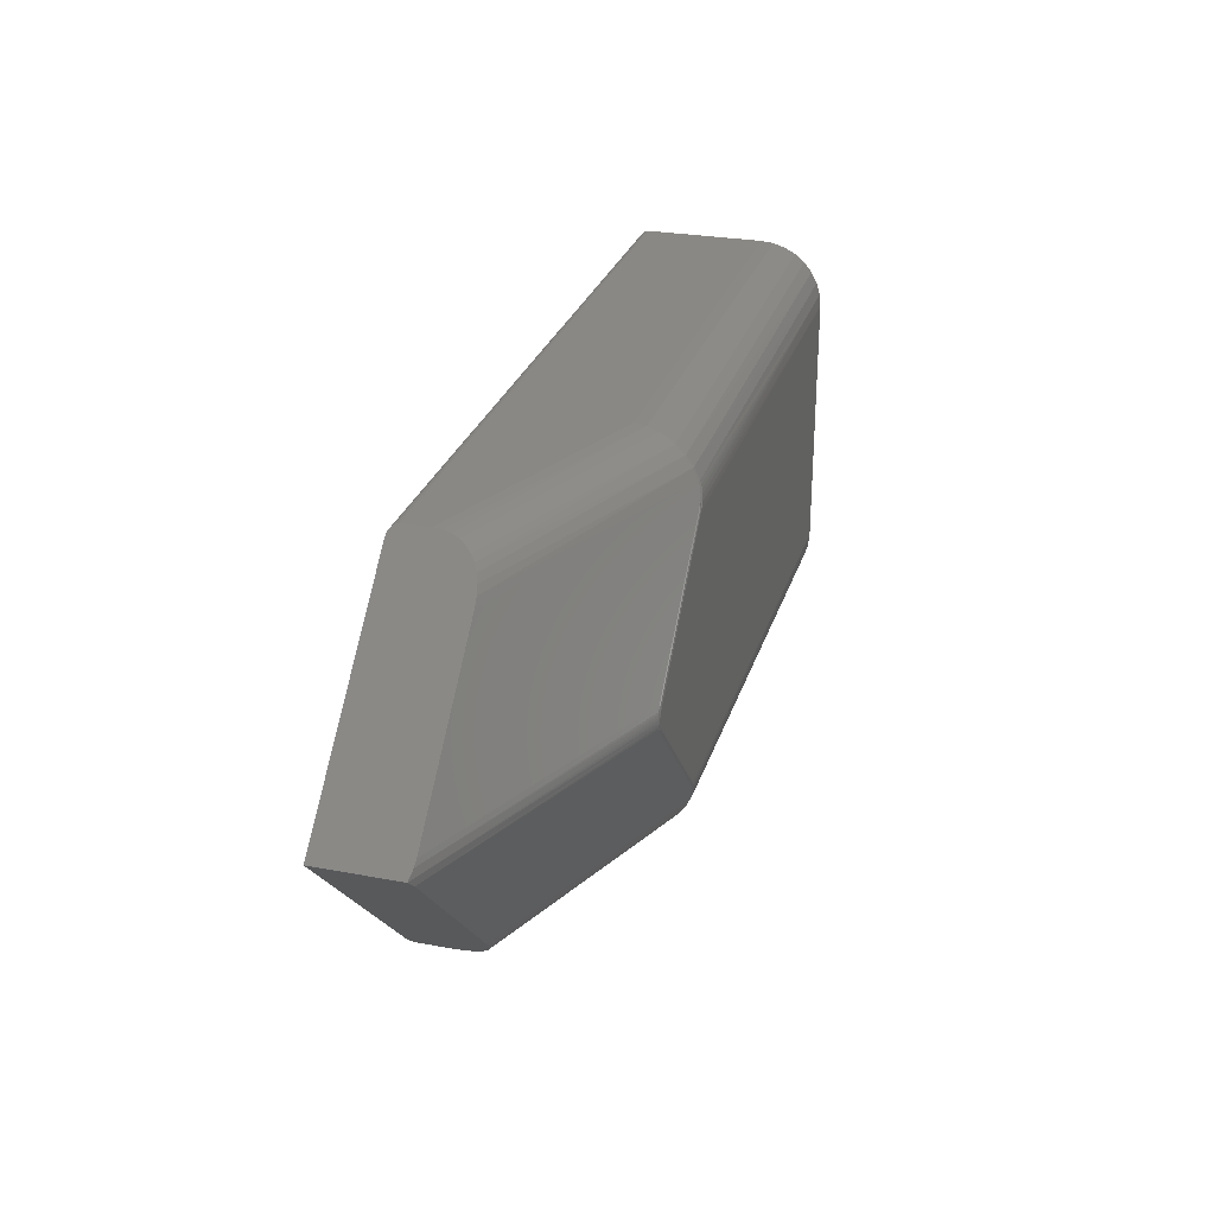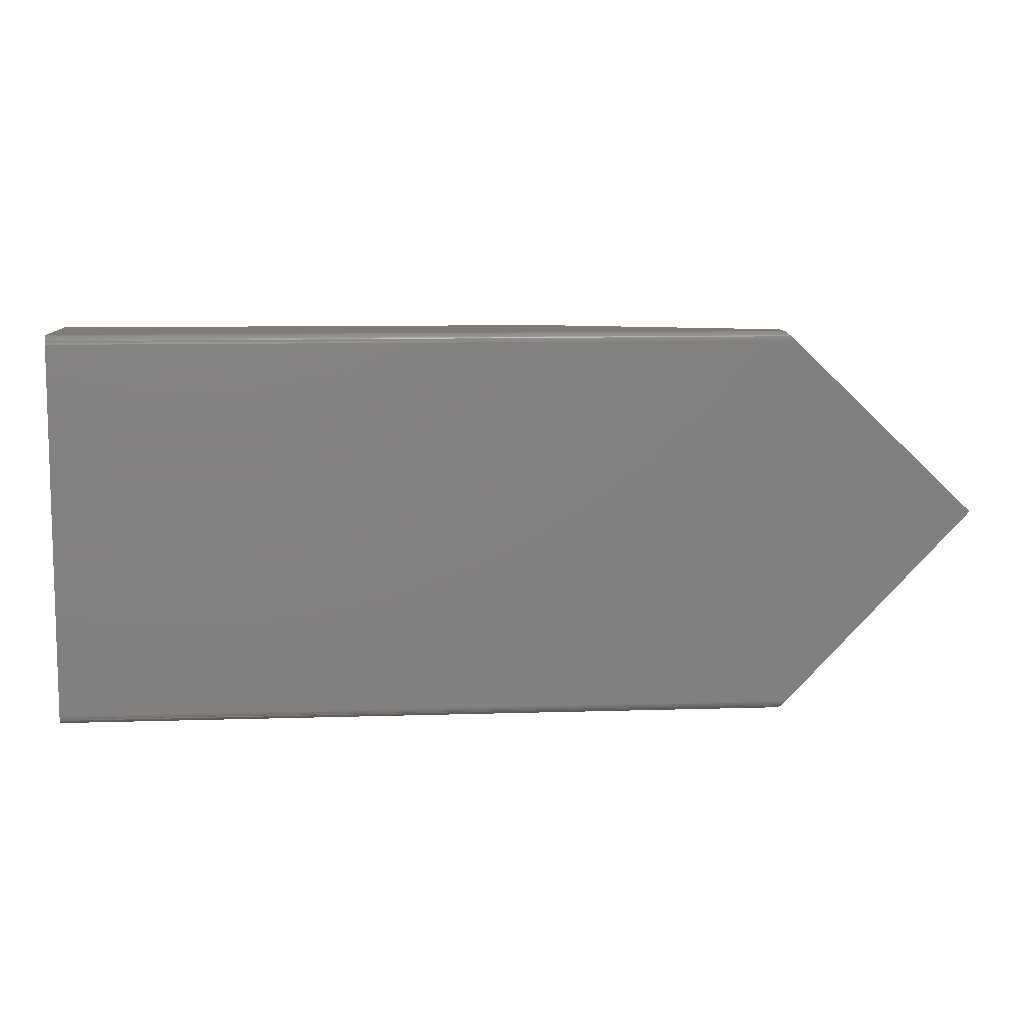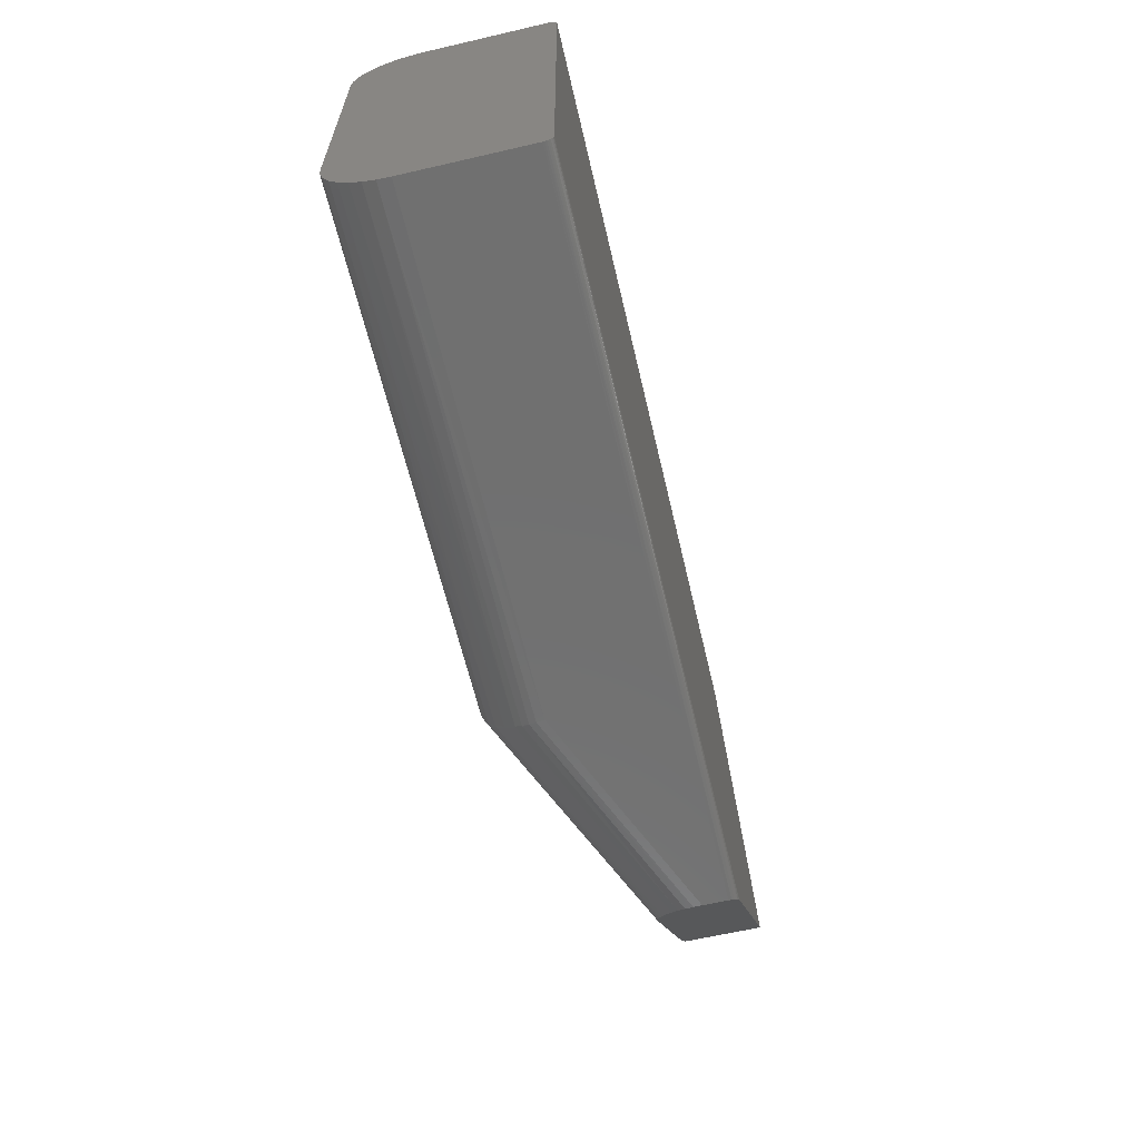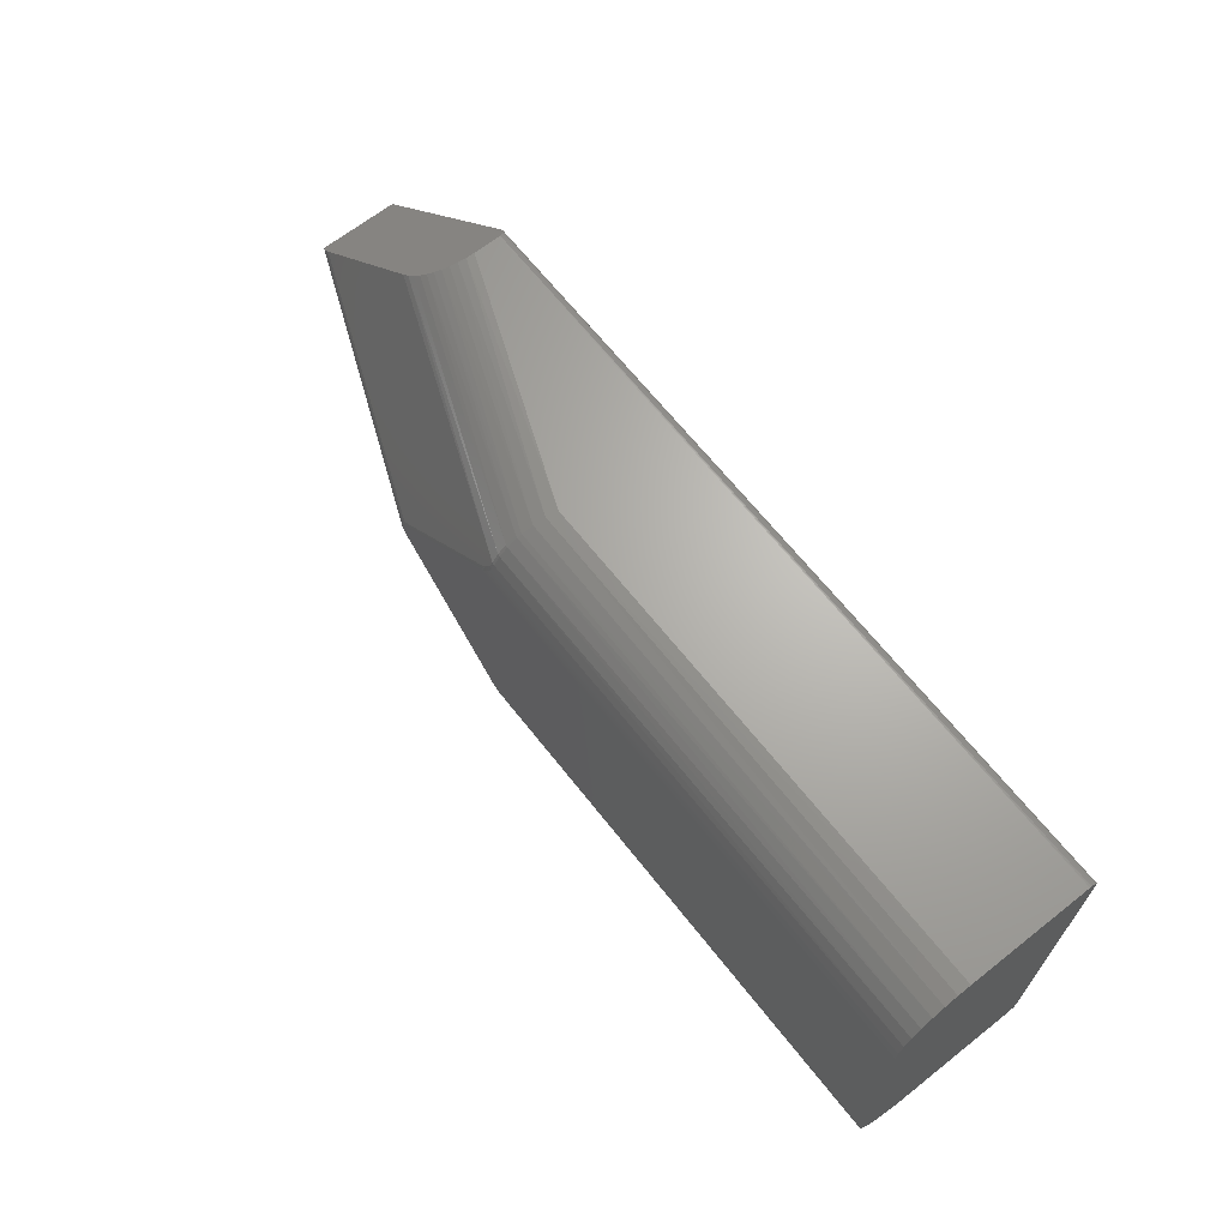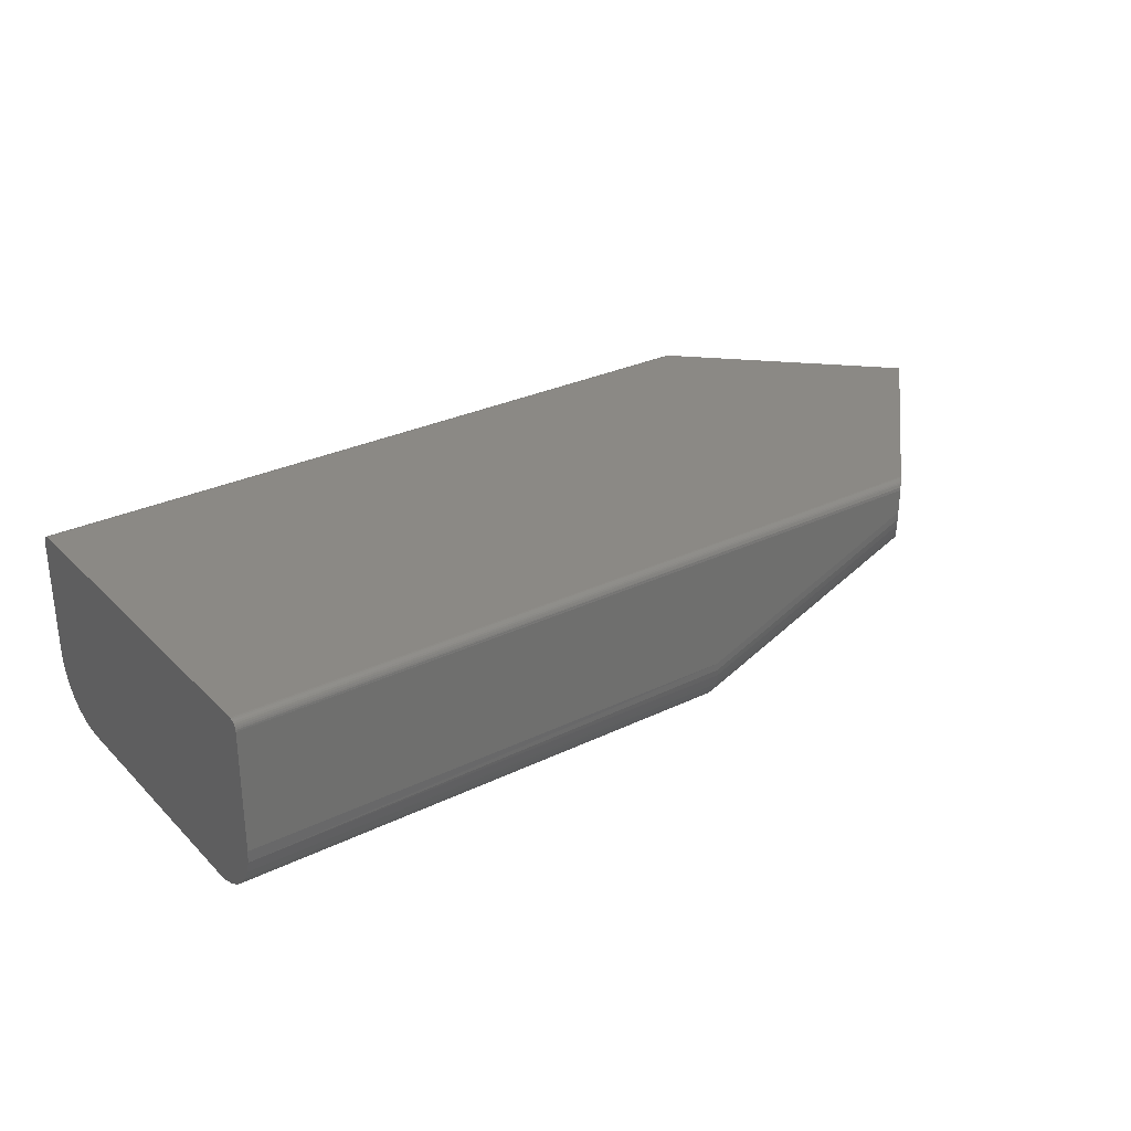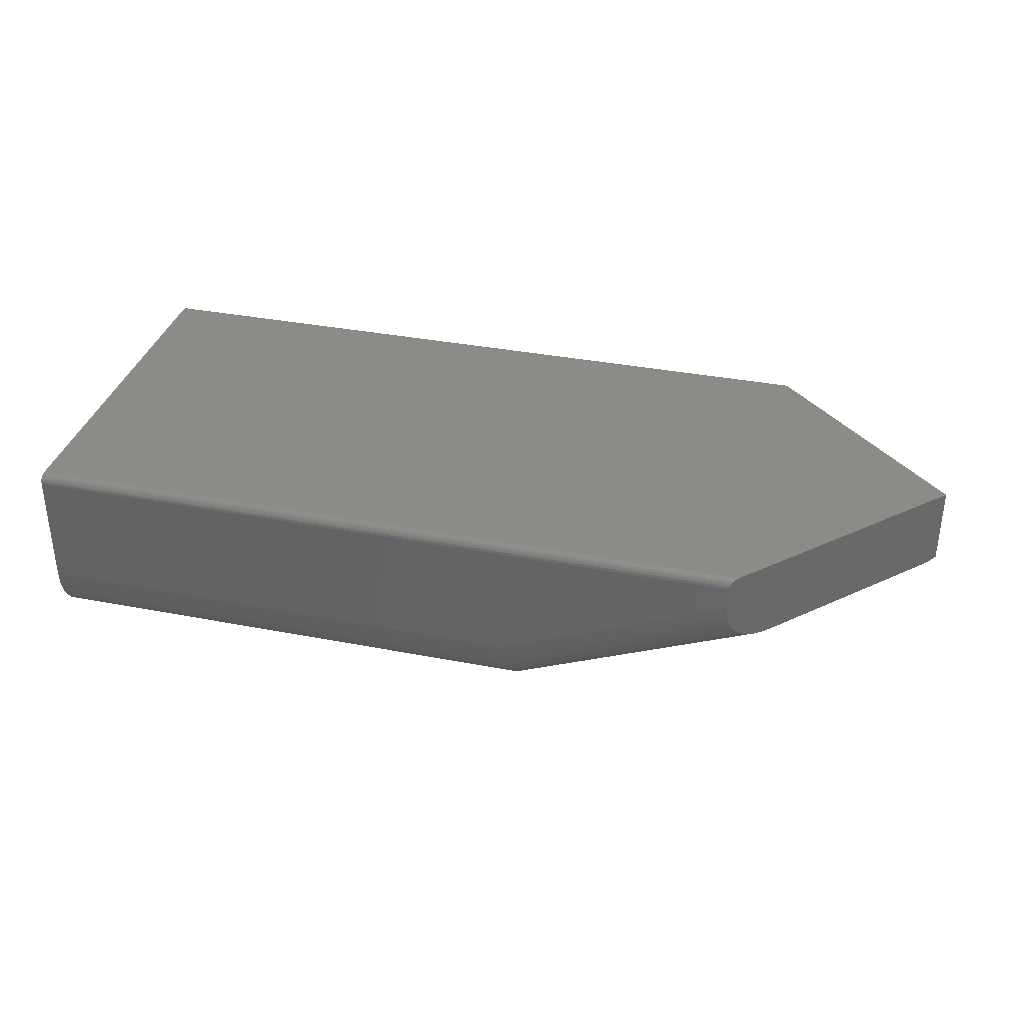
<metadata>
{"format":"stl","ext":"stl","renderer":"f3d","projection":"perspective","resolution":1024,"background":"white","views":[{"elev":27.7,"azim":105.9,"up":"+Y"},{"elev":9.1,"azim":-4.8,"up":"+Y"},{"elev":-62.3,"azim":-76.8,"up":"+Y"},{"elev":66.2,"azim":-128.3,"up":"+Y"},{"elev":29.3,"azim":-35.5,"up":"+Z"},{"elev":35.0,"azim":14.5,"up":"+Z"}]}
</metadata>
<code>
# stl→obj: 160 verts, 317 faces
v -0.2734 -0.1172 0
v 0.2752 -0.008206 0
v 0.2739 -0.01026 0
v 0.2726 -0.01176 0
v 0.1722 -0.1172 0
v -0.2734 0.1057 0
v 0.1659 0.1057 0
v 0.2722 0.004689 0
v 0.2735 0.003294 0
v 0.2751 0.001059 0
v 0.276 -0.001226 0
v 0.2763 -0.003461 0
v 0.2761 -0.005683 0
v -0.2734 -0.1719 0.1562
v -0.2734 -0.1708 0.04402
v -0.2734 -0.1719 0.05469
v -0.2734 -0.1717 0.1578
v -0.2734 0.1604 0.1562
v -0.2734 0.1593 0.04402
v -0.2734 0.1602 0.1578
v -0.2734 0.1604 0.05469
v -0.2734 -0.1713 0.1592
v -0.2734 -0.1677 0.03376
v -0.2734 -0.1706 0.1606
v -0.2734 -0.1696 0.1618
v -0.2734 -0.1684 0.1627
v -0.2734 -0.1671 0.1635
v -0.2734 -0.1656 0.1639
v -0.2734 0.1525 0.1641
v -0.2734 0.1541 0.1639
v -0.2734 0.1511 0.0243
v -0.2734 0.1555 0.1635
v -0.2734 0.1569 0.1627
v -0.2734 0.1581 0.1618
v -0.2734 -0.1641 0.1641
v -0.2734 -0.1279 0.001051
v -0.2734 -0.1381 0.004163
v -0.2734 -0.1476 0.009217
v -0.2734 -0.1559 0.01602
v -0.2734 -0.1627 0.0243
v -0.2734 0.1443 0.01602
v -0.2734 0.1361 0.009217
v -0.2734 0.1266 0.004163
v -0.2734 0.1163 0.001051
v -0.2734 0.1562 0.03376
v -0.2734 0.159 0.1606
v -0.2734 0.1598 0.1592
v 0.1668 0.1066 0.0001167
v 0.1677 0.1076 0.0004633
v 0.274 0.00661 0.0004633
v 0.1685 0.1085 0.001029
v 0.2748 0.007499 0.001029
v 0.1615 0.117 0.001816
v 0.16 0.1202 0.00251
v 0.1642 0.1131 0.00126
v 0.3864 0.1253 0.09375
v 0.5044 0.01324 0.09375
v 0.1592 0.1224 0.003148
v 0.1587 0.1253 0.004167
v 0.3495 0.1604 0.1562
v 0.3504 0.1595 0.1598
v 0.3495 0.1604 0.1341
v 0.3496 0.1603 0.1575
v 0.3519 0.1581 0.1617
v 0.3499 0.1599 0.127
v 0.3512 0.1587 0.1204
v 0.3528 0.1572 0.1625
v 0.3534 0.1567 0.1144
v 0.3539 0.1562 0.1632
v 0.3551 0.1551 0.1636
v 0.3563 0.1539 0.1091
v 0.3563 0.1539 0.1639
v 0.5156 0.002549 0.09604
v 0.5087 0.009104 0.09411
v 0.5156 0.002549 0.1641
v 0.3577 0.1525 0.1641
v 0.38 0.1314 0.09421
v 0.3743 0.1369 0.09554
v 0.3689 0.1419 0.09771
v 0.3641 0.1465 0.1007
v 0.3599 0.1505 0.1045
v 0.1478 0.1604 0.05469
v 0.1616 0.1111 0.000269
v 0.1499 0.1595 0.04499
v 0.1561 0.1253 0.00366
v 0.1553 0.1347 0.00836
v 0.1543 0.1431 0.01477
v 0.153 0.15 0.02264
v 0.1524 0.1525 0.02639
v 0.1566 0.1219 0.002472
v 0.1573 0.1193 0.001727
v 0.1589 0.1157 0.0009179
v 0.1509 0.1568 0.03526
v 0.1577 0.1347 0.008819
v 0.1564 0.1431 0.01516
v 0.1547 0.15 0.02296
v 0.1539 0.1525 0.02667
v 0.152 0.1568 0.03546
v 0.1731 -0.1181 0.0001167
v 0.2735 -0.01269 0.0001167
v 0.1741 -0.119 0.0004633
v 0.2745 -0.01359 0.0004633
v 0.175 -0.1199 0.001029
v 0.2754 -0.01443 0.001029
v 0.3838 -0.1359 0.09375
v 0.1665 -0.1359 0.003859
v 0.1668 -0.1337 0.003119
v 0.1677 -0.1307 0.002297
v 0.1691 -0.1276 0.001676
v 0.1711 -0.1245 0.001258
v 0.5049 -0.008692 0.09375
v 0.3592 -0.1617 0.1048
v 0.3632 -0.1575 0.1009
v 0.3677 -0.1528 0.09779
v 0.3558 -0.1652 0.1095
v 0.3557 -0.1654 0.1639
v 0.3546 -0.1666 0.1636
v 0.3535 -0.1677 0.1632
v 0.3531 -0.1681 0.115
v 0.3525 -0.1687 0.1625
v 0.3517 -0.1696 0.1617
v 0.3509 -0.1704 0.1608
v 0.3569 -0.1641 0.1641
v 0.3726 -0.1476 0.09556
v 0.378 -0.1419 0.09421
v 0.5091 -0.004354 0.09411
v 0.3511 -0.1702 0.1212
v 0.3499 -0.1715 0.1587
v 0.3495 -0.1719 0.1562
v 0.3495 -0.1719 0.1352
v 0.3499 -0.1714 0.128
v 0.155 -0.1719 0.05469
v 0.1655 -0.1454 0.008332
v 0.1561 -0.1715 0.04797
v 0.1571 -0.1704 0.04206
v 0.1591 -0.1687 0.0365
v 0.1604 -0.1664 0.03103
v 0.1624 -0.1609 0.02217
v 0.1641 -0.1538 0.01451
v 0.1663 -0.1262 0.0007541
v 0.1649 -0.1298 0.001479
v 0.164 -0.1333 0.002438
v 0.163 -0.1454 0.007823
v 0.1619 -0.1538 0.01407
v 0.1606 -0.1609 0.02182
v 0.159 -0.1664 0.03077
v 0.1581 -0.1687 0.0363
v 0.1683 -0.1226 0.0002671
v 0.1637 -0.1359 0.003301
v 0.1652 -0.1359 0.003458
v 0.2789 -0.0004146 0.0006008
v 0.2783 0.001648 0.0006629
v 0.2774 0.003599 0.0007527
v 0.2767 -0.01244 0.0008761
v 0.2781 -0.009713 0.0007179
v 0.2793 -0.0044 0.0005723
v 0.2792 -0.002393 0.0005718
v 0.2786 -0.00826 0.0006571
v 0.279 -0.006356 0.0006015
v 0.2776 -0.006026 0.0001518
f 1 2 3
f 1 3 4
f 1 4 5
f 6 7 8
f 6 8 9
f 6 9 10
f 6 10 11
f 6 11 12
f 6 12 13
f 6 13 2
f 6 2 1
f 14 15 16
f 14 17 15
f 18 19 20
f 18 21 19
f 17 22 15
f 22 23 15
f 23 22 24
f 23 24 25
f 23 25 26
f 23 26 27
f 23 27 28
f 29 30 31
f 31 30 32
f 32 33 34
f 35 29 6
f 35 6 1
f 35 1 36
f 35 36 37
f 35 37 38
f 35 38 39
f 35 39 40
f 35 40 23
f 35 23 28
f 6 29 31
f 6 31 41
f 6 41 42
f 6 42 43
f 6 43 44
f 45 31 32
f 45 32 34
f 45 34 46
f 45 46 47
f 45 47 20
f 45 20 19
f 8 7 48
f 8 48 49
f 8 49 50
f 51 52 49
f 49 52 50
f 51 53 54
f 51 55 53
f 56 57 52
f 56 52 51
f 56 51 54
f 56 54 58
f 56 58 59
f 60 61 62
f 60 63 61
f 62 64 65
f 62 61 64
f 65 64 66
f 66 64 67
f 66 67 68
f 68 67 69
f 68 69 70
f 68 70 71
f 71 70 72
f 73 74 75
f 76 75 74
f 76 74 57
f 76 57 56
f 76 56 77
f 76 77 78
f 76 78 79
f 76 79 80
f 76 80 81
f 76 81 71
f 76 71 72
f 21 18 82
f 82 18 60
f 82 60 62
f 6 83 7
f 21 84 19
f 21 82 84
f 85 43 86
f 43 42 86
f 87 86 42
f 42 41 87
f 88 87 41
f 41 31 88
f 89 88 31
f 31 45 89
f 44 43 85
f 44 85 90
f 44 90 91
f 44 91 92
f 44 92 83
f 44 83 6
f 19 84 45
f 45 84 93
f 45 93 89
f 59 77 56
f 59 94 77
f 82 65 84
f 82 62 65
f 77 94 78
f 79 78 94
f 94 95 79
f 80 79 95
f 95 96 80
f 80 96 81
f 81 96 97
f 81 97 71
f 71 97 98
f 71 98 68
f 66 68 98
f 98 84 66
f 66 84 65
f 86 94 85
f 94 59 85
f 96 95 87
f 88 96 87
f 88 89 96
f 95 94 86
f 87 95 86
f 98 93 84
f 96 89 97
f 97 89 93
f 97 93 98
f 83 55 7
f 55 48 7
f 53 55 92
f 92 54 53
f 91 54 92
f 90 54 91
f 55 49 48
f 49 55 51
f 83 92 55
f 85 59 58
f 85 58 54
f 85 54 90
f 5 4 99
f 99 4 100
f 99 100 101
f 101 100 102
f 101 102 103
f 103 102 104
f 105 106 107
f 105 107 108
f 105 108 109
f 105 109 110
f 105 110 103
f 105 103 104
f 105 104 111
f 112 113 114
f 115 116 117
f 115 117 118
f 115 118 119
f 118 120 121
f 119 118 121
f 119 121 122
f 123 116 115
f 123 115 112
f 123 112 114
f 123 114 124
f 123 124 125
f 75 123 125
f 75 125 105
f 75 105 111
f 75 111 126
f 75 126 73
f 127 119 122
f 127 122 128
f 127 128 129
f 127 129 130
f 127 130 131
f 14 16 129
f 129 16 132
f 129 132 130
f 106 125 133
f 106 105 125
f 130 134 131
f 130 132 134
f 131 134 135
f 119 136 137
f 119 137 115
f 115 137 138
f 138 112 115
f 113 112 138
f 138 139 113
f 113 139 114
f 114 139 133
f 133 124 114
f 125 124 133
f 136 119 135
f 135 119 127
f 135 127 131
f 132 15 134
f 132 16 15
f 36 140 141
f 36 141 142
f 37 143 38
f 38 143 144
f 38 144 39
f 39 144 145
f 39 145 40
f 40 145 146
f 23 40 146
f 146 147 23
f 23 147 135
f 23 135 15
f 15 135 134
f 1 5 148
f 1 148 140
f 1 140 36
f 149 143 37
f 149 37 36
f 149 36 142
f 133 143 106
f 143 150 106
f 146 145 138
f 137 146 138
f 137 136 146
f 145 144 139
f 138 145 139
f 144 143 133
f 139 144 133
f 150 143 149
f 147 136 135
f 147 146 136
f 109 141 140
f 108 141 109
f 107 141 108
f 107 150 141
f 150 107 106
f 142 150 149
f 142 141 150
f 148 5 99
f 148 99 101
f 148 101 103
f 148 103 110
f 148 110 109
f 148 109 140
f 74 151 152
f 74 152 153
f 74 153 52
f 57 74 52
f 111 104 154
f 111 154 155
f 111 155 126
f 73 156 157
f 73 157 151
f 73 151 74
f 126 155 158
f 126 158 159
f 126 159 156
f 126 156 73
f 8 50 9
f 10 9 50
f 10 50 52
f 10 52 52
f 10 52 153
f 10 153 152
f 10 152 11
f 102 100 160
f 102 160 159
f 102 159 158
f 102 158 155
f 102 155 154
f 102 154 104
f 160 100 4
f 160 4 3
f 160 3 2
f 160 2 13
f 160 13 12
f 160 12 11
f 160 11 152
f 160 152 151
f 160 151 157
f 160 157 156
f 160 156 159
f 76 29 75
f 75 29 35
f 75 35 123
f 29 72 30
f 29 76 72
f 47 46 34
f 67 33 32
f 67 32 69
f 69 32 70
f 32 30 70
f 70 30 72
f 60 18 63
f 63 18 20
f 63 20 61
f 61 20 47
f 61 47 34
f 33 67 34
f 34 67 64
f 34 64 61
f 123 28 116
f 123 35 28
f 14 128 17
f 14 129 128
f 128 22 17
f 22 128 122
f 22 122 24
f 118 117 116
f 27 116 28
f 24 122 25
f 25 122 121
f 25 121 26
f 26 121 120
f 26 120 27
f 27 120 118
f 27 118 116

</code>
